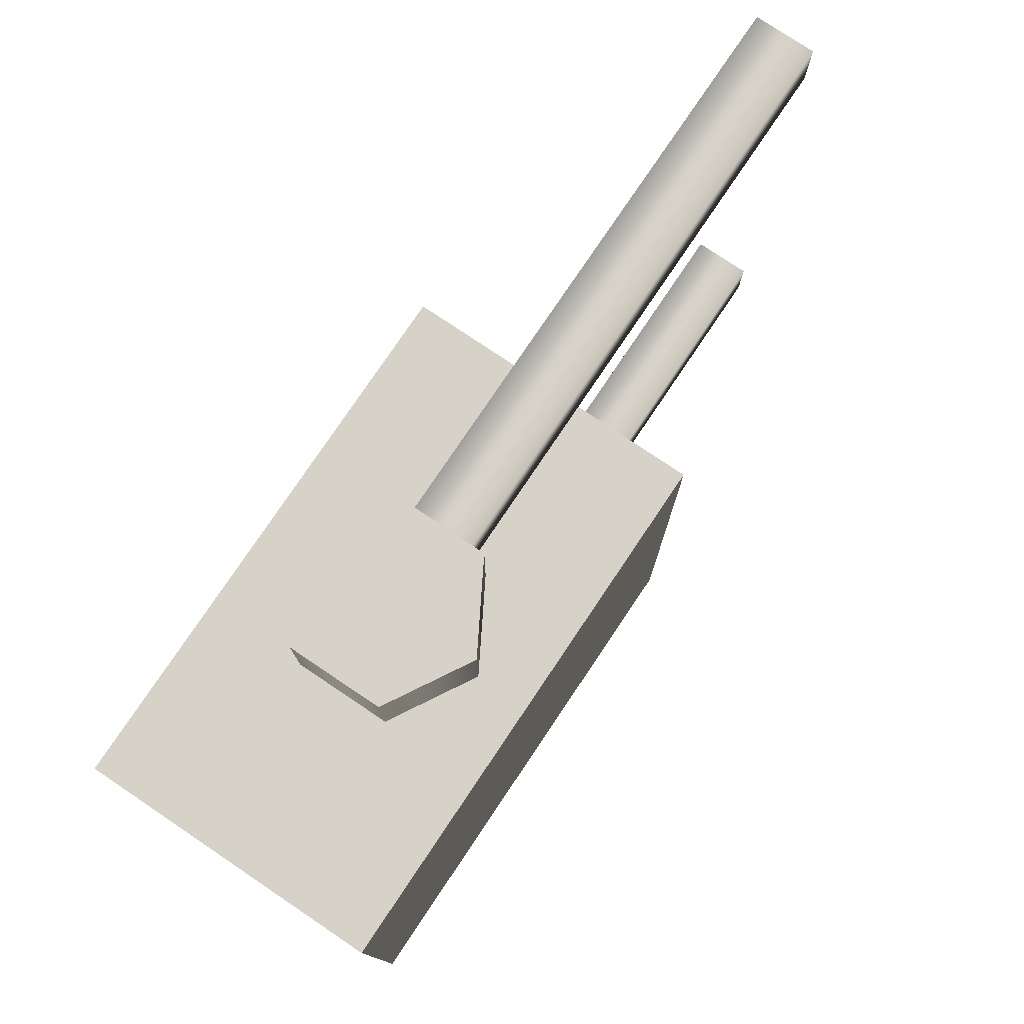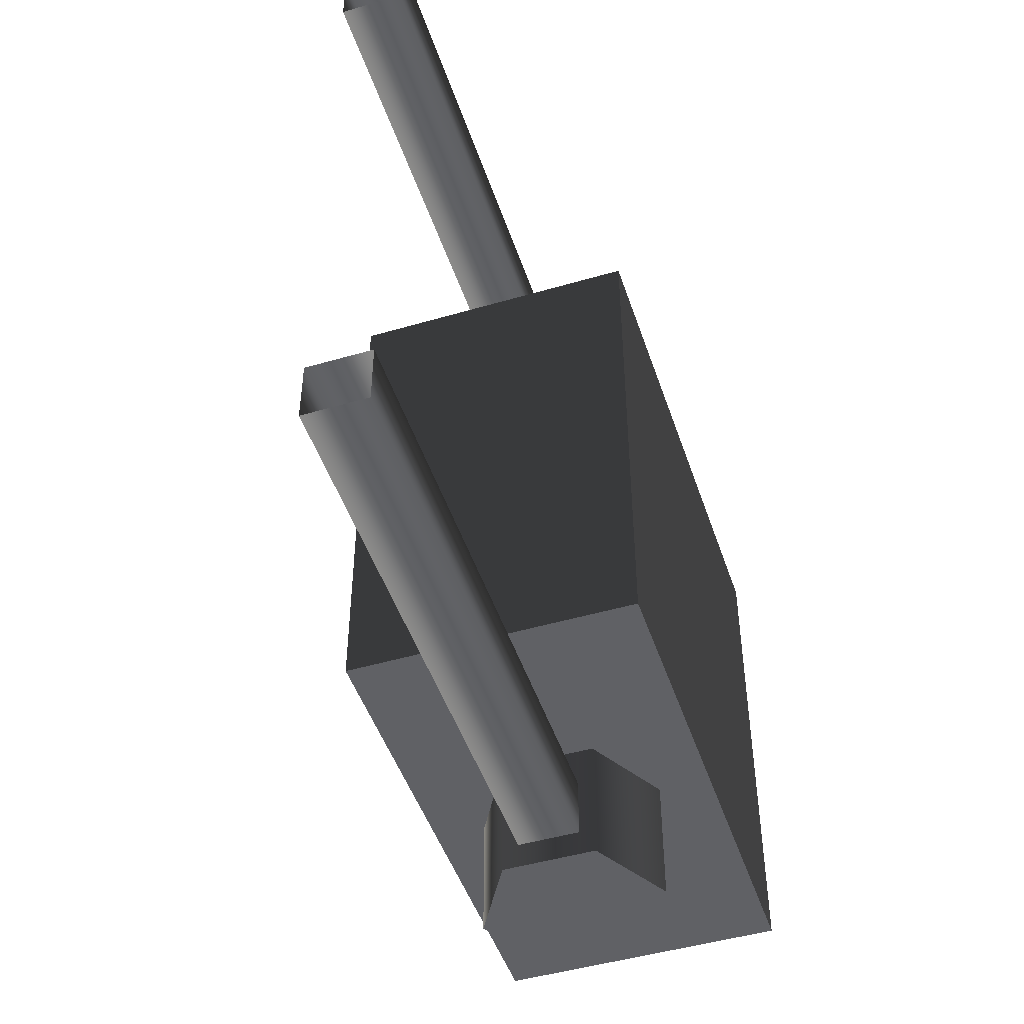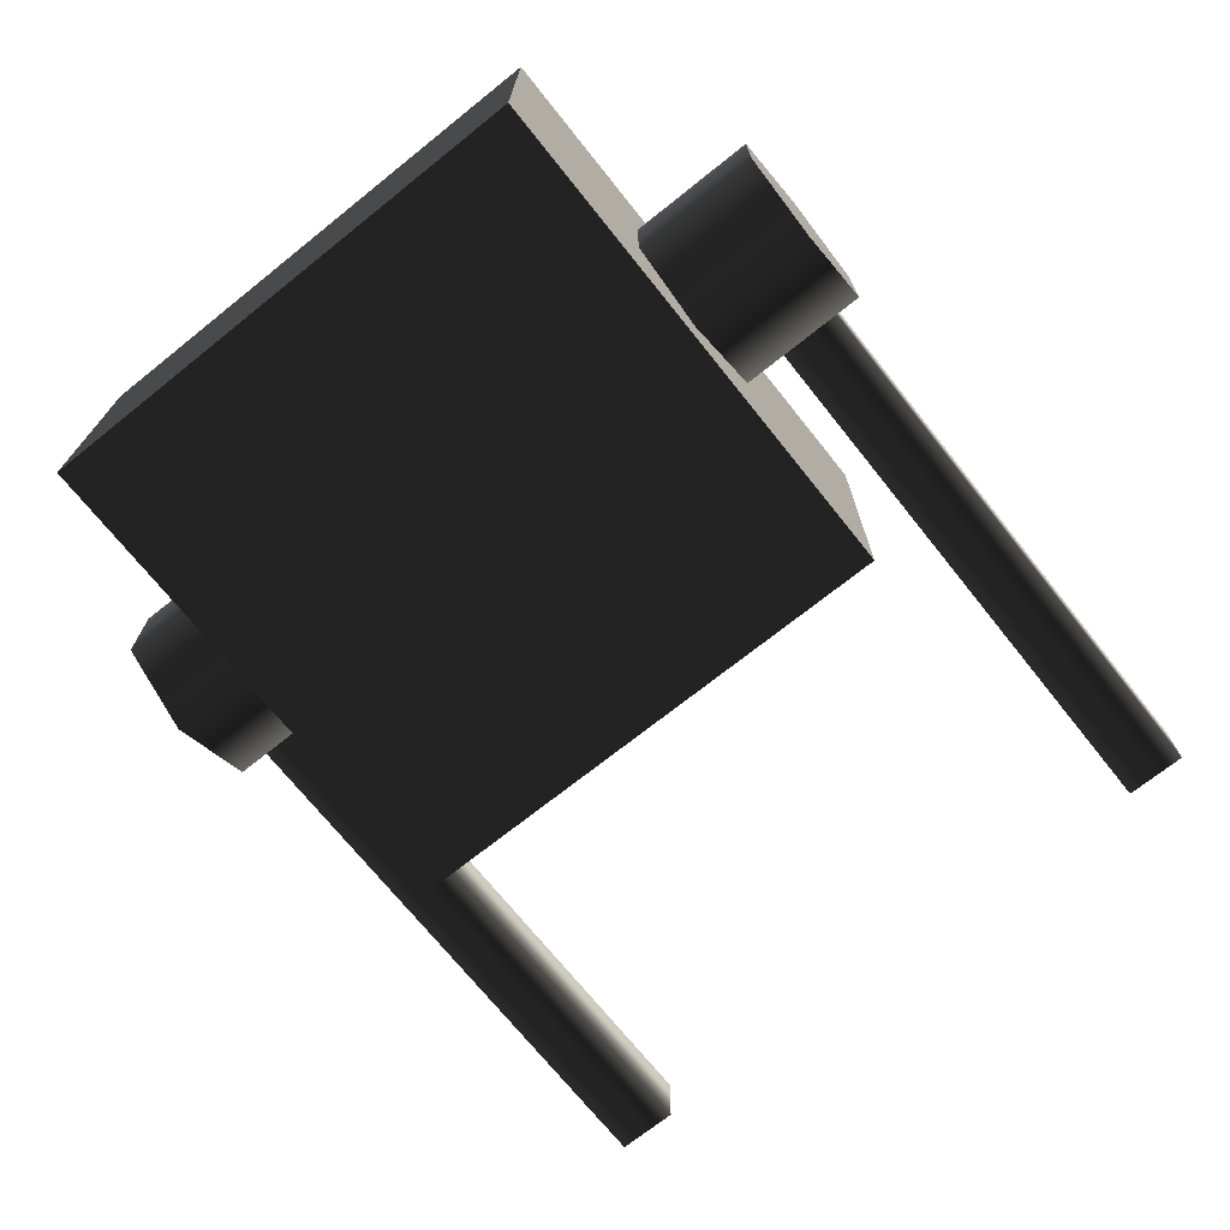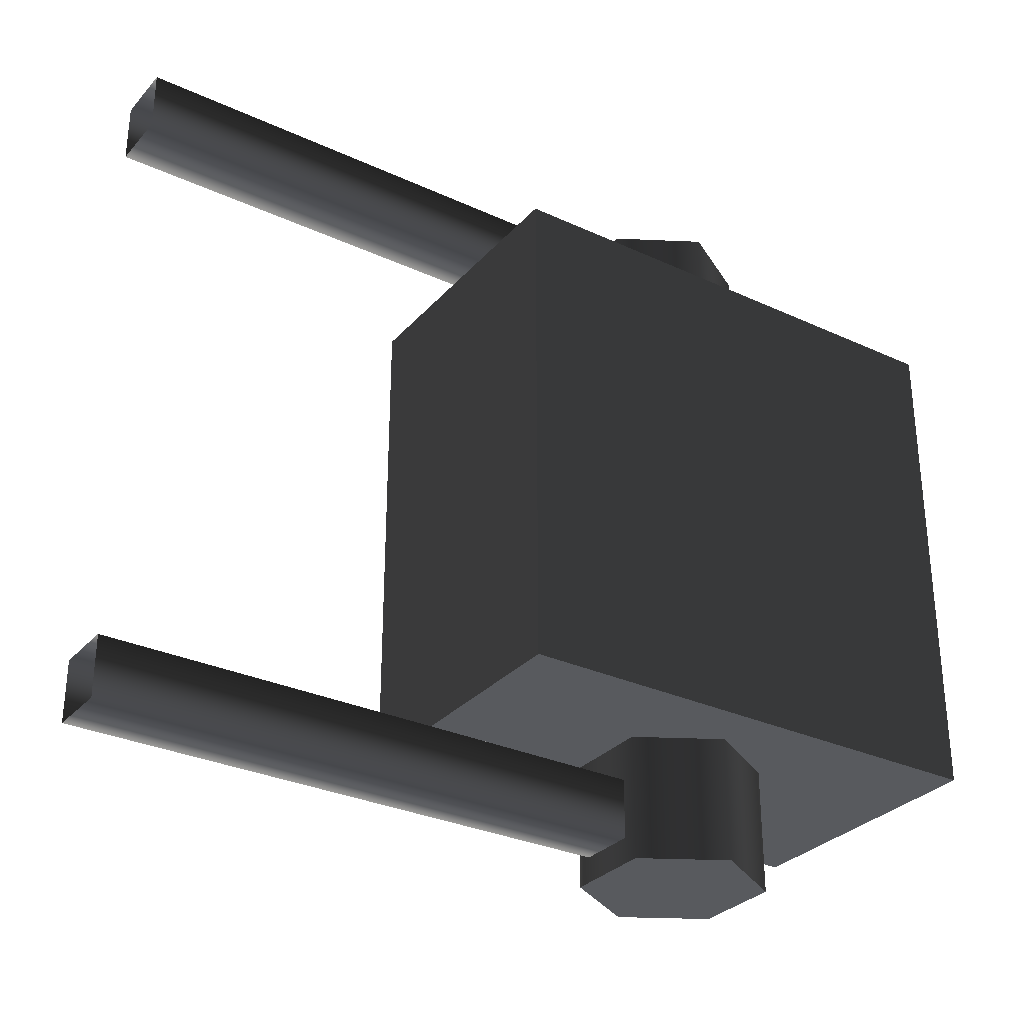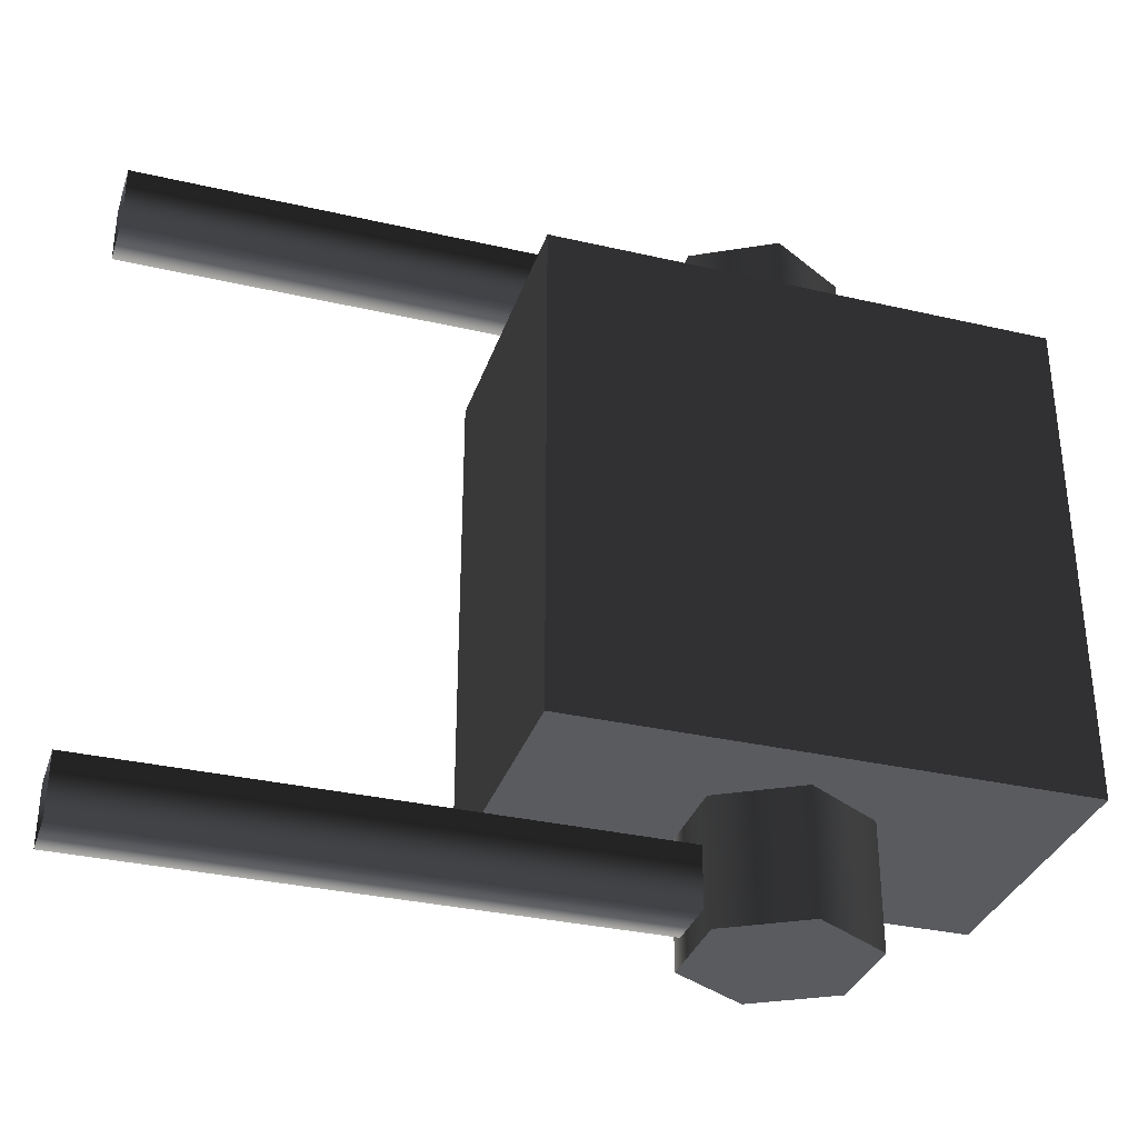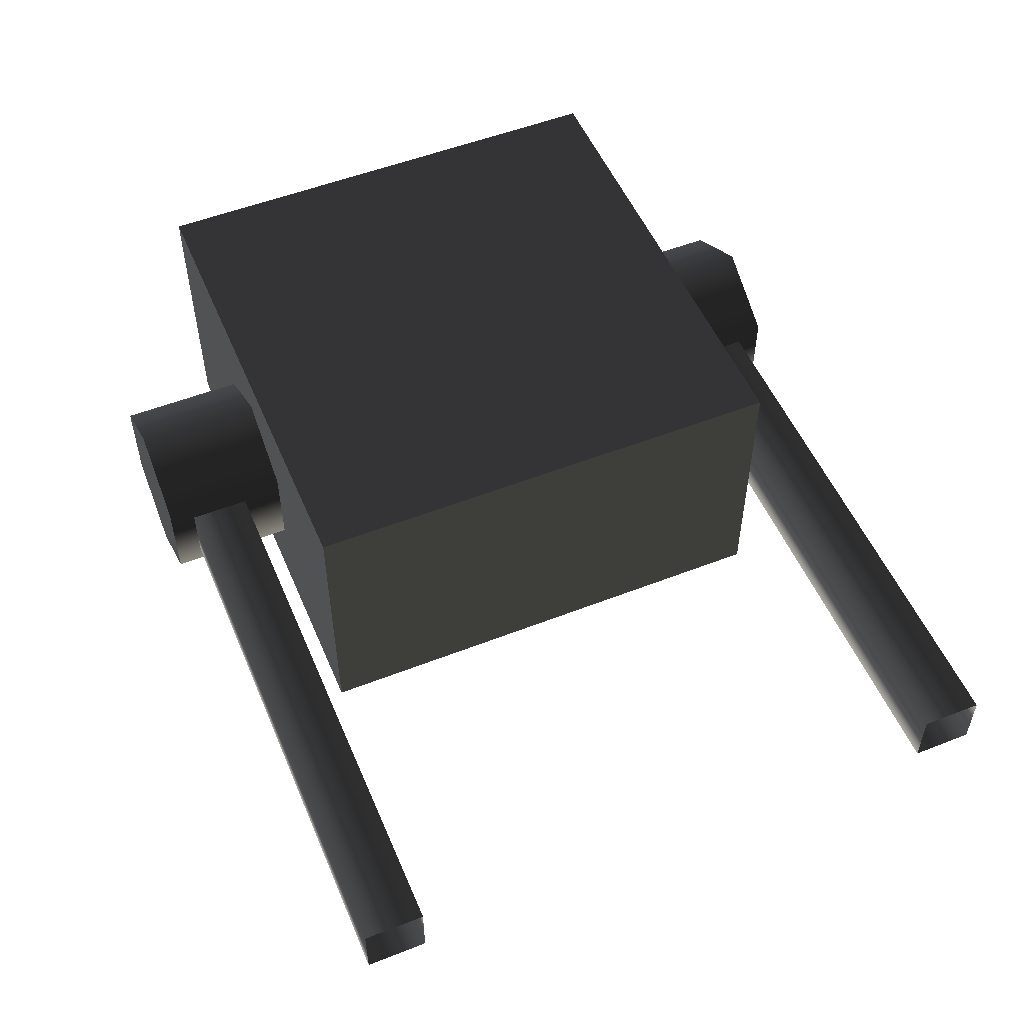
<metadata>
{"format":"obj","ext":"obj","renderer":"f3d","projection":"perspective","resolution":1024,"background":"white","views":[{"elev":77.6,"azim":-56.1,"up":"+Y"},{"elev":-47.7,"azim":108.2,"up":"+Y"},{"elev":-71.3,"azim":-51.4,"up":"+Z"},{"elev":-30.6,"azim":146.4,"up":"+Y"},{"elev":-33.5,"azim":162.5,"up":"+Y"},{"elev":52.9,"azim":67.2,"up":"+Z"}]}
</metadata>
<code>
v -1.353 -0.3138 0.1968
v -1.353 0.3914 0.1968
v -0.6474 0.3914 0.1968
v -0.6474 -0.3138 0.1968
v -1.353 0.3914 0.1968
v -1.353 0.3914 -0.1968
v -0.6474 0.3914 -0.1968
v -0.6474 0.3914 0.1968
v -1.353 0.3914 -0.1968
v -1.353 -0.3138 -0.1968
v -0.6474 -0.3138 -0.1968
v -0.6474 0.3914 -0.1968
v -1.353 -0.3138 -0.1968
v -1.353 -0.3138 0.1968
v -0.6474 -0.3138 0.1968
v -0.6474 -0.3138 -0.1968
v -0.6474 -0.3138 0.1968
v -0.6474 0.3914 0.1968
v -0.6474 0.3914 -0.1968
v -0.6474 -0.3138 -0.1968
v -1.353 -0.3138 -0.1968
v -1.353 0.3914 -0.1968
v -1.353 0.3914 0.1968
v -1.353 -0.3138 0.1968
v -0.8906 -0.488 0.06313
v -0.8906 0.5273 0.06313
v -0.8906 0.5273 -0.06313
v -0.8906 -0.488 -0.06314
v -1 0.5273 -0.1263
v -1 -0.488 -0.1263
v -1.109 0.5273 -0.06314
v -1.109 -0.488 -0.06314
v -1.109 0.5273 0.06313
v -1.109 -0.488 0.06313
v -1 0.5273 0.1263
v -1 -0.488 0.1263
v -0.8906 0.5273 0.06313
v -0.8906 -0.488 0.06313
v -0.8906 -0.488 -0.06314
v -1 -0.488 -0.1263
v -1.109 -0.488 -0.06314
v -1.109 -0.488 0.06313
v -0.8906 -0.488 0.06313
v -1 -0.488 0.1263
v -1.109 0.5273 -0.06314
v -1 0.5273 -0.1263
v -0.8906 0.5273 -0.06313
v -1.109 0.5273 0.06313
v -0.8906 0.5273 0.06313
v -1 0.5273 0.1263
v -0.1239 0.41 -0.04161
v -1.053 0.41 -0.04161
v -1.053 0.41 0.04161
v -0.1239 0.41 0.04161
v -1.053 0.4932 0.04161
v -0.1239 0.4932 0.04161
v -1.053 0.4932 -0.04161
v -0.1239 0.4932 -0.04161
v -1.053 0.41 -0.04161
v -0.1239 0.41 -0.04161
v -0.1239 -0.4522 -0.04161
v -1.053 -0.4522 -0.04161
v -1.053 -0.4522 0.04161
v -0.1239 -0.4522 0.04161
v -1.053 -0.369 0.04161
v -0.1239 -0.369 0.04161
v -1.053 -0.369 -0.04161
v -0.1239 -0.369 -0.04161
v -1.053 -0.4522 -0.04161
v -0.1239 -0.4522 -0.04161
g Streetlight_el1_2903_213
f 1 3 2
f 1 4 3
f 5 7 6
f 5 8 7
f 9 11 10
f 9 12 11
f 13 15 14
f 13 16 15
f 17 19 18
f 17 20 19
f 21 23 22
f 21 24 23
f 25 27 26
f 25 28 27
f 28 29 27
f 28 30 29
f 30 31 29
f 30 32 31
f 32 33 31
f 32 34 33
f 34 35 33
f 34 36 35
f 36 37 35
f 36 38 37
f 39 41 40
f 41 39 42
f 42 39 43
f 42 43 44
f 45 47 46
f 47 45 48
f 47 48 49
f 49 48 50
f 51 53 52
f 51 54 53
f 54 55 53
f 54 56 55
f 56 57 55
f 56 58 57
f 58 59 57
f 58 60 59
f 61 63 62
f 61 64 63
f 64 65 63
f 64 66 65
f 66 67 65
f 66 68 67
f 68 69 67
f 68 70 69

</code>
